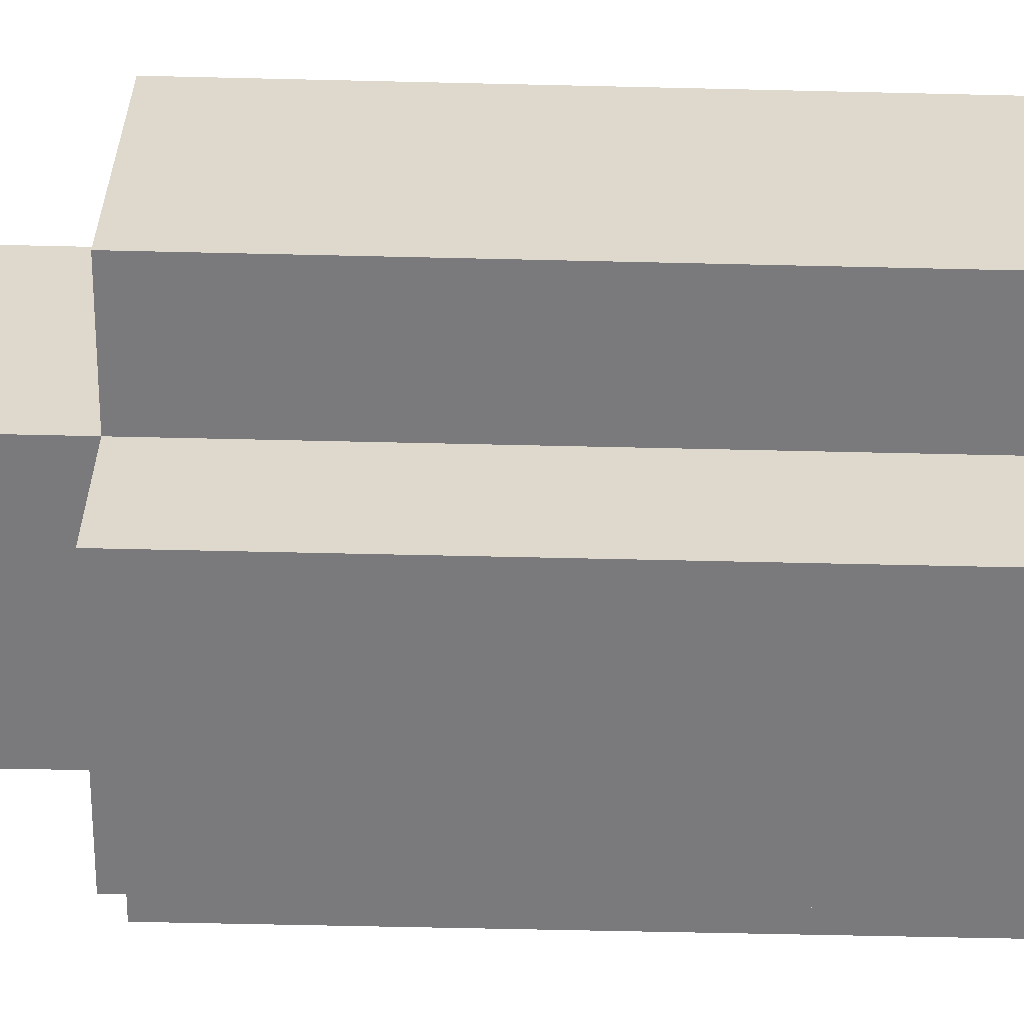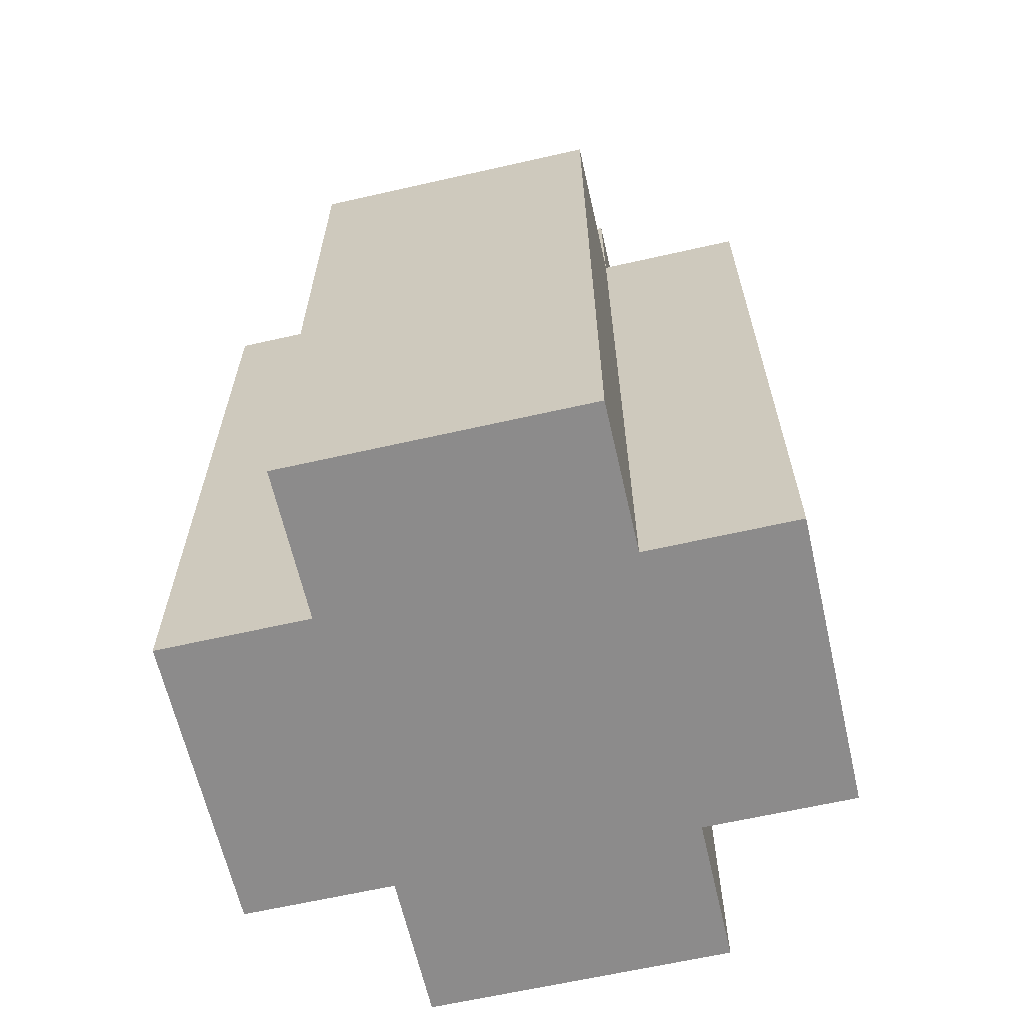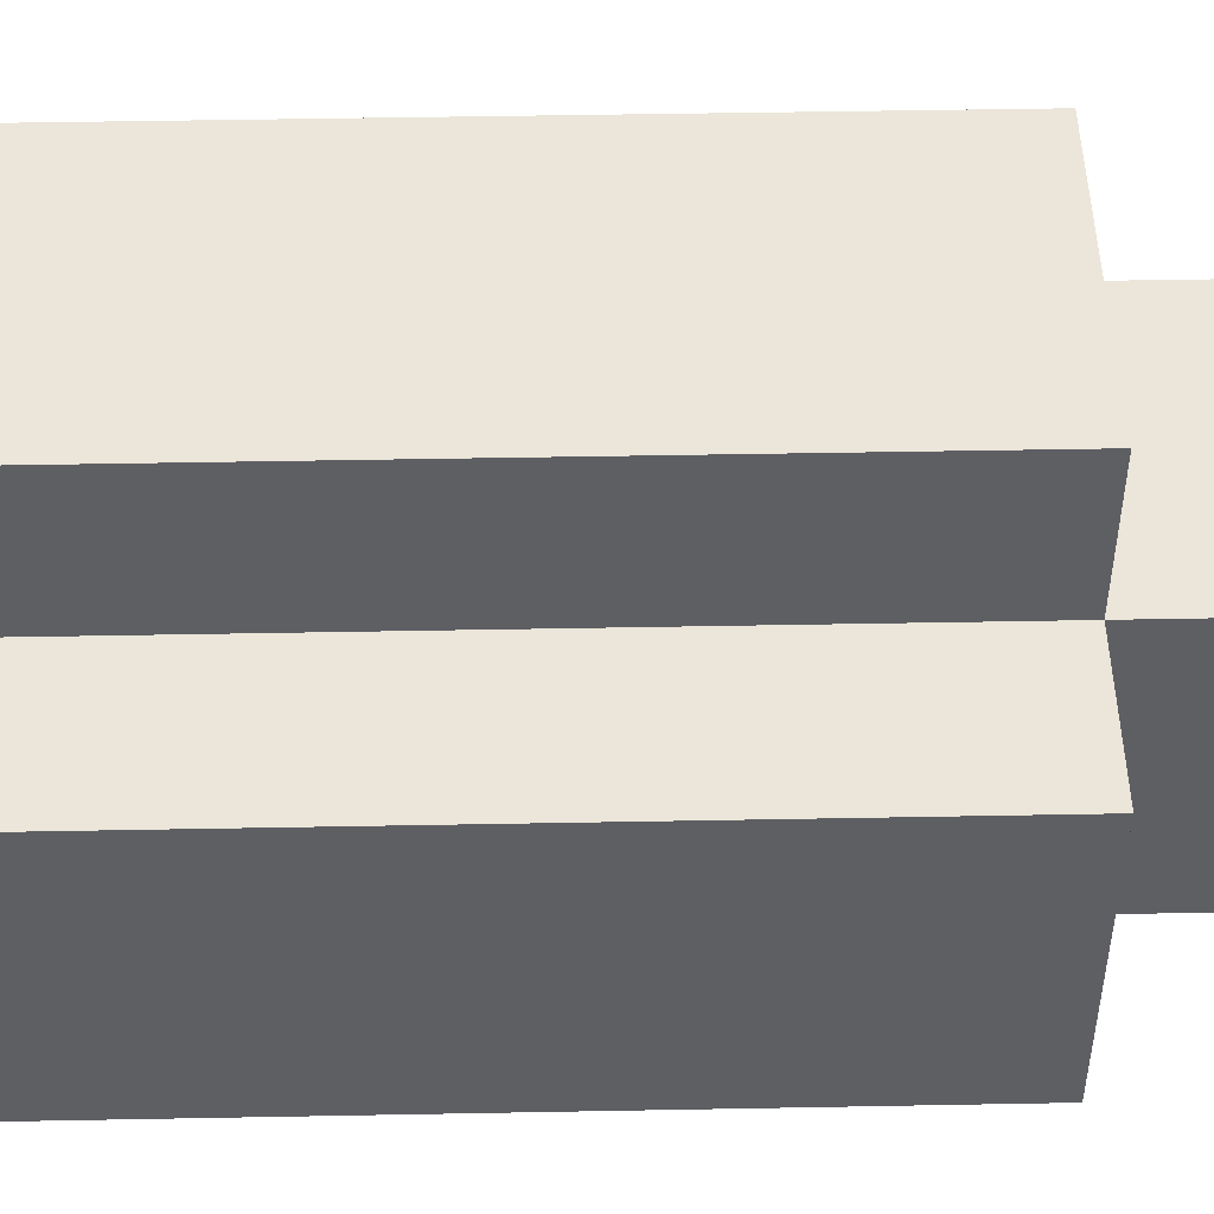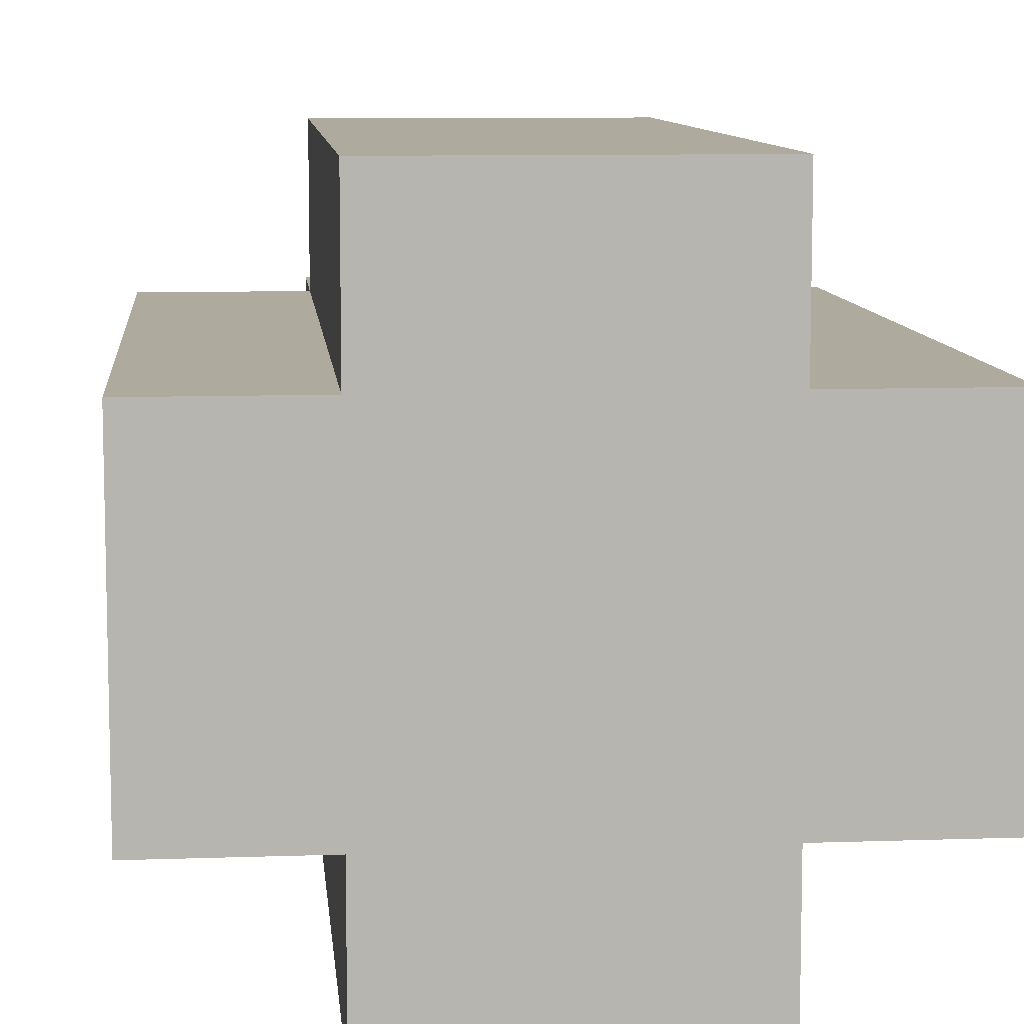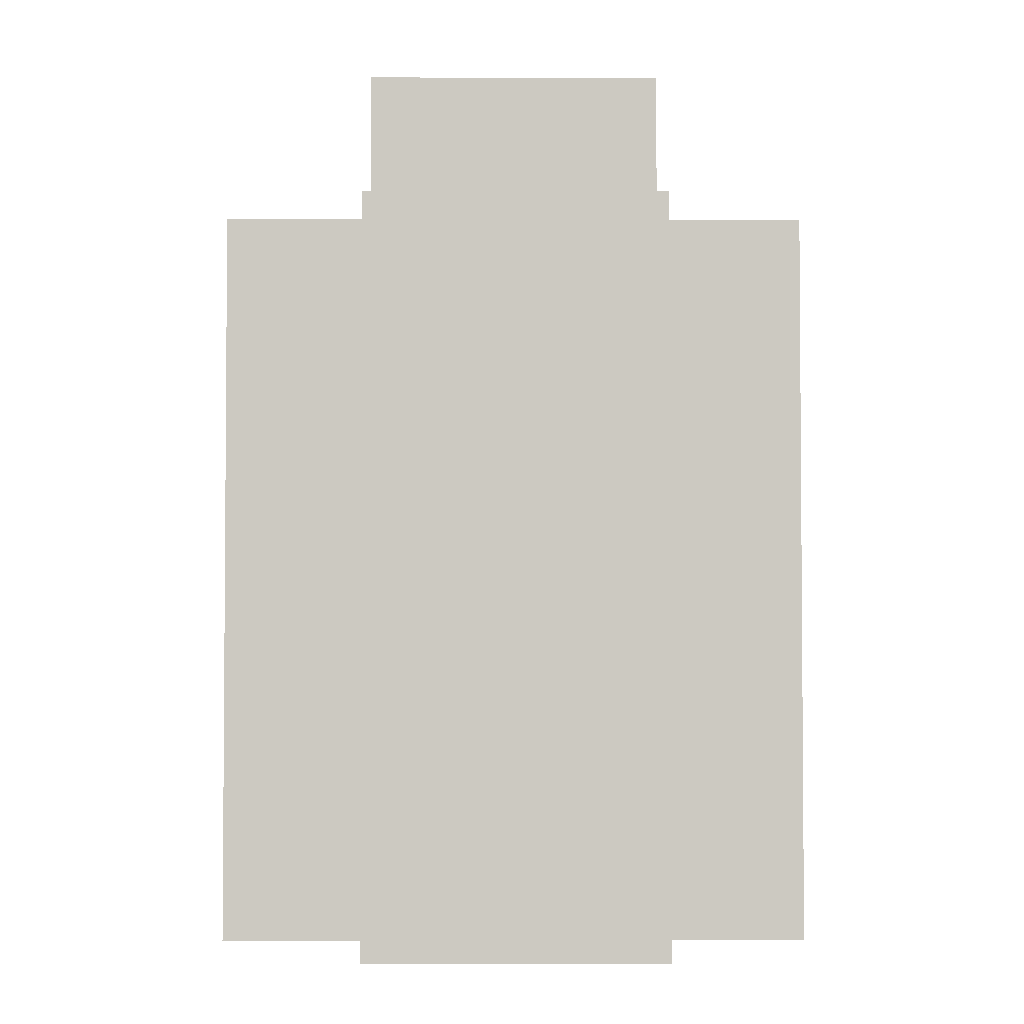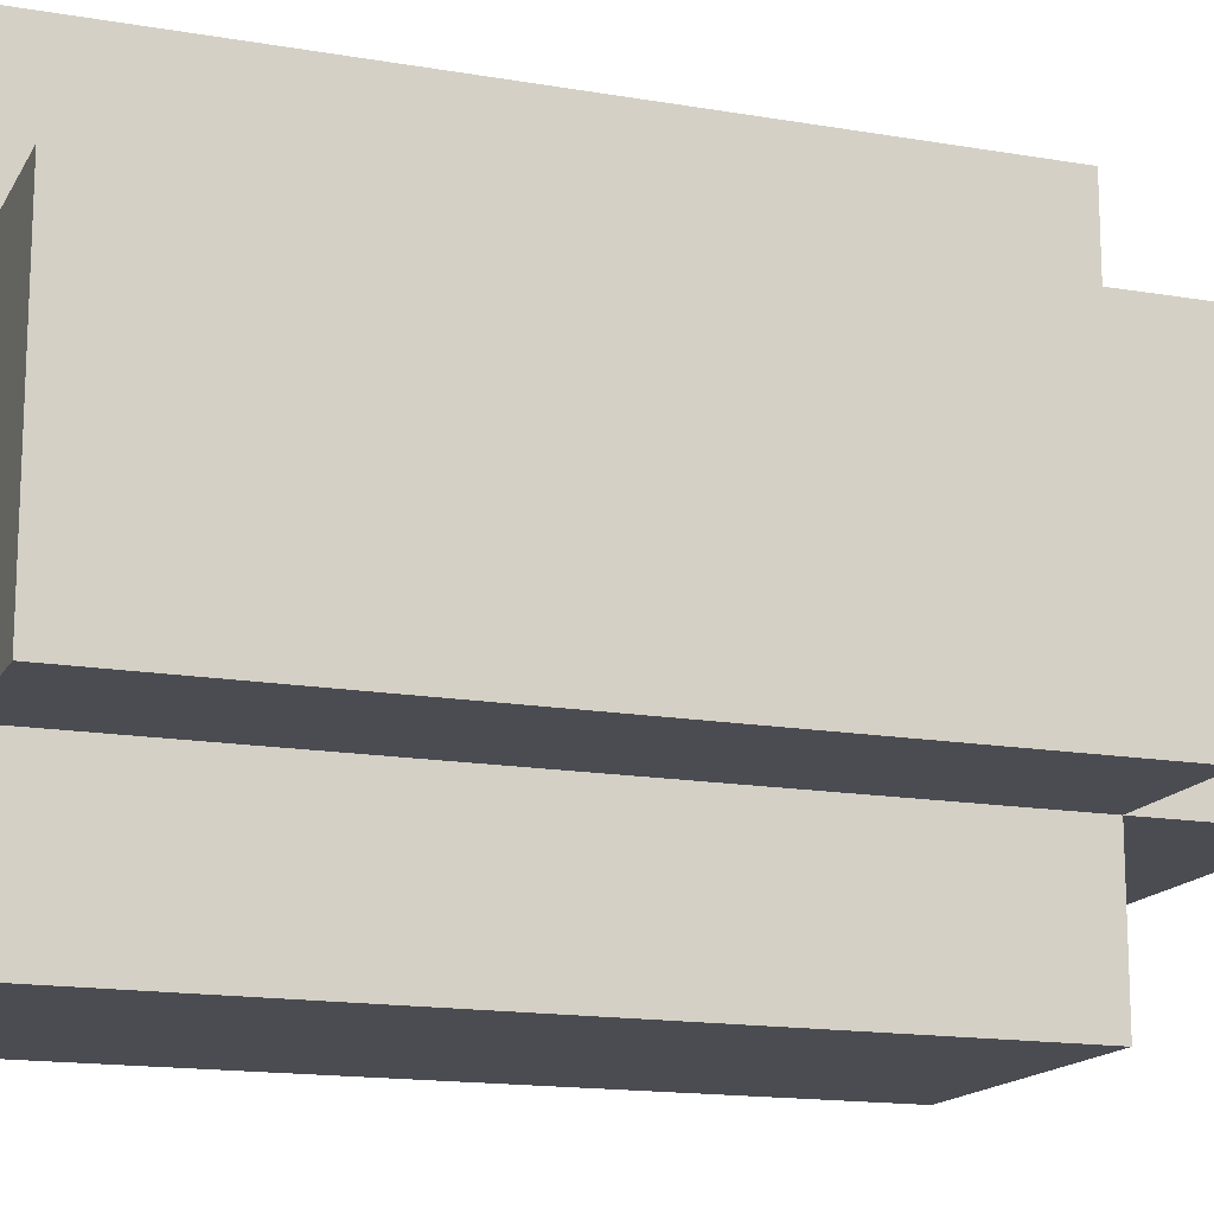
<metadata>
{"format":"obj","ext":"obj","renderer":"f3d","projection":"perspective","resolution":1024,"background":"white","views":[{"elev":-58.2,"azim":-91.4,"up":"+Z"},{"elev":-64.0,"azim":102.9,"up":"+Y"},{"elev":48.4,"azim":88.8,"up":"+Z"},{"elev":9.2,"azim":-5.3,"up":"+Z"},{"elev":-2.8,"azim":-0.7,"up":"+Y"},{"elev":-15.4,"azim":70.0,"up":"+Z"}]}
</metadata>
<code>
o
v 35.1 0.9 -14.1
v 35.1 0.9 -14.3
v 35.1 1.4 -14.1
v 35.1 1.4 -14.3
v 35.2 0.9 -14
v 35.2 0.9 -14.1
v 35.2 0.9 -14.3
v 35.2 0.9 -14.4
v 35.2 1.4 -14
v 35.2 1.4 -14.1
v 35.2 1.4 -14.3
v 35.2 1.4 -14.4
v 35.2 1.5 -14.1
v 35.2 1.5 -14.3
v 35.4 0.9 -14
v 35.4 0.9 -14.1
v 35.4 0.9 -14.3
v 35.4 0.9 -14.4
v 35.4 1.4 -14
v 35.4 1.4 -14.1
v 35.4 1.4 -14.3
v 35.4 1.4 -14.4
v 35.4 1.5 -14.1
v 35.4 1.5 -14.3
v 35.5 0.9 -14.1
v 35.5 0.9 -14.3
v 35.5 1.4 -14.1
v 35.5 1.4 -14.3
v 35.2 0.9 -14
v 35.2 1.4 -14
v 35.4 0.9 -14
v 35.4 1.4 -14
v 35.1 0.9 -14.1
v 35.1 1.4 -14.1
v 35.2 0.9 -14.1
v 35.2 1.4 -14.1
v 35.2 1.5 -14.1
v 35.4 0.9 -14.1
v 35.4 1.4 -14.1
v 35.4 1.5 -14.1
v 35.5 0.9 -14.1
v 35.5 1.4 -14.1
v 35.1 0.9 -14.3
v 35.1 1.4 -14.3
v 35.2 0.9 -14.3
v 35.2 1.4 -14.3
v 35.2 1.5 -14.3
v 35.4 0.9 -14.3
v 35.4 1.4 -14.3
v 35.4 1.5 -14.3
v 35.5 0.9 -14.3
v 35.5 1.4 -14.3
v 35.2 0.9 -14.4
v 35.2 1.4 -14.4
v 35.4 0.9 -14.4
v 35.4 1.4 -14.4
v 35.2 0.9 -14
v 35.4 0.9 -14
v 35.1 0.9 -14.1
v 35.2 0.9 -14.1
v 35.4 0.9 -14.1
v 35.5 0.9 -14.1
v 35.1 0.9 -14.3
v 35.2 0.9 -14.3
v 35.4 0.9 -14.3
v 35.5 0.9 -14.3
v 35.2 0.9 -14.4
v 35.4 0.9 -14.4
v 35.2 1.4 -14
v 35.4 1.4 -14
v 35.1 1.4 -14.1
v 35.2 1.4 -14.1
v 35.4 1.4 -14.1
v 35.5 1.4 -14.1
v 35.1 1.4 -14.3
v 35.2 1.4 -14.3
v 35.4 1.4 -14.3
v 35.5 1.4 -14.3
v 35.2 1.4 -14.4
v 35.4 1.4 -14.4
v 35.2 1.5 -14.1
v 35.4 1.5 -14.1
v 35.2 1.5 -14.3
v 35.4 1.5 -14.3
f 3 2 1
f 4 2 3
f 9 6 5
f 10 6 9
f 11 8 7
f 12 8 11
f 13 11 10
f 14 11 13
f 15 16 19
f 19 16 20
f 17 18 21
f 21 18 22
f 20 21 23
f 23 21 24
f 25 26 27
f 27 26 28
f 31 30 29
f 32 30 31
f 35 34 33
f 36 34 35
f 39 37 36
f 40 37 39
f 41 39 38
f 42 39 41
f 43 44 45
f 45 44 46
f 46 47 49
f 49 47 50
f 48 49 51
f 51 49 52
f 53 54 55
f 55 54 56
f 60 58 57
f 61 58 60
f 63 60 59
f 63 62 61
f 63 61 60
f 64 62 63
f 65 62 64
f 66 62 65
f 67 65 64
f 68 65 67
f 69 70 72
f 72 70 73
f 71 72 75
f 75 72 76
f 73 74 77
f 77 74 78
f 76 77 79
f 79 77 80
f 81 82 83
f 83 82 84

</code>
